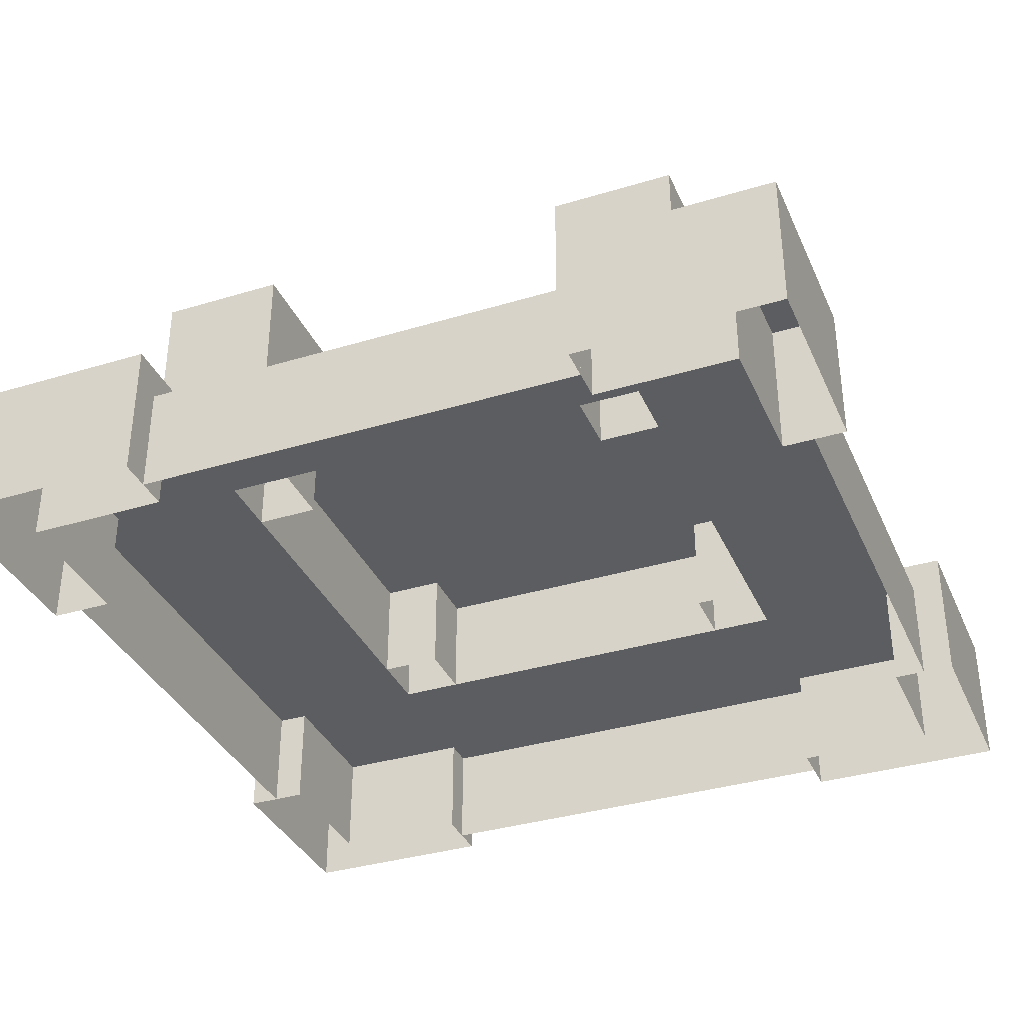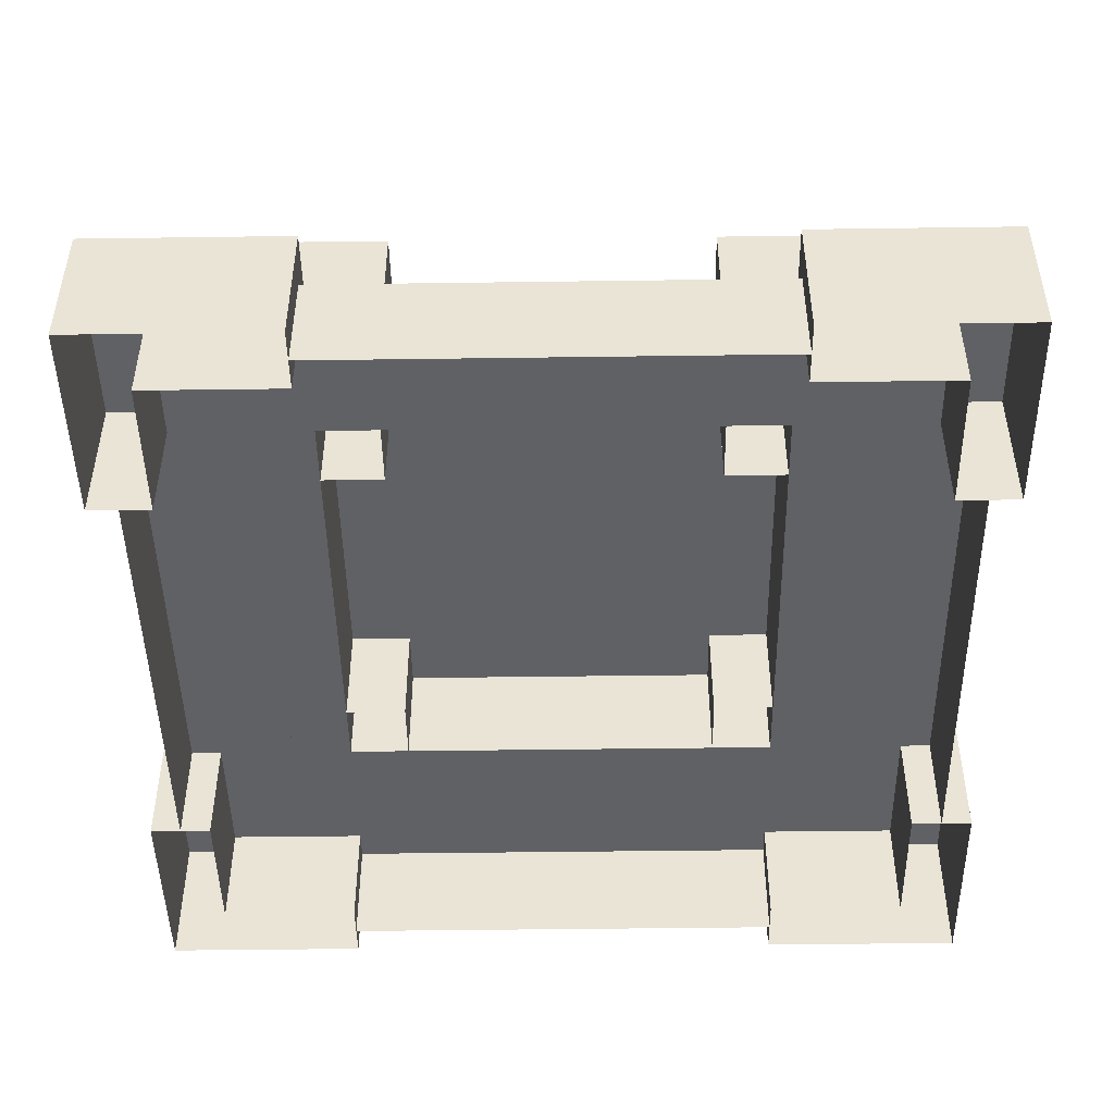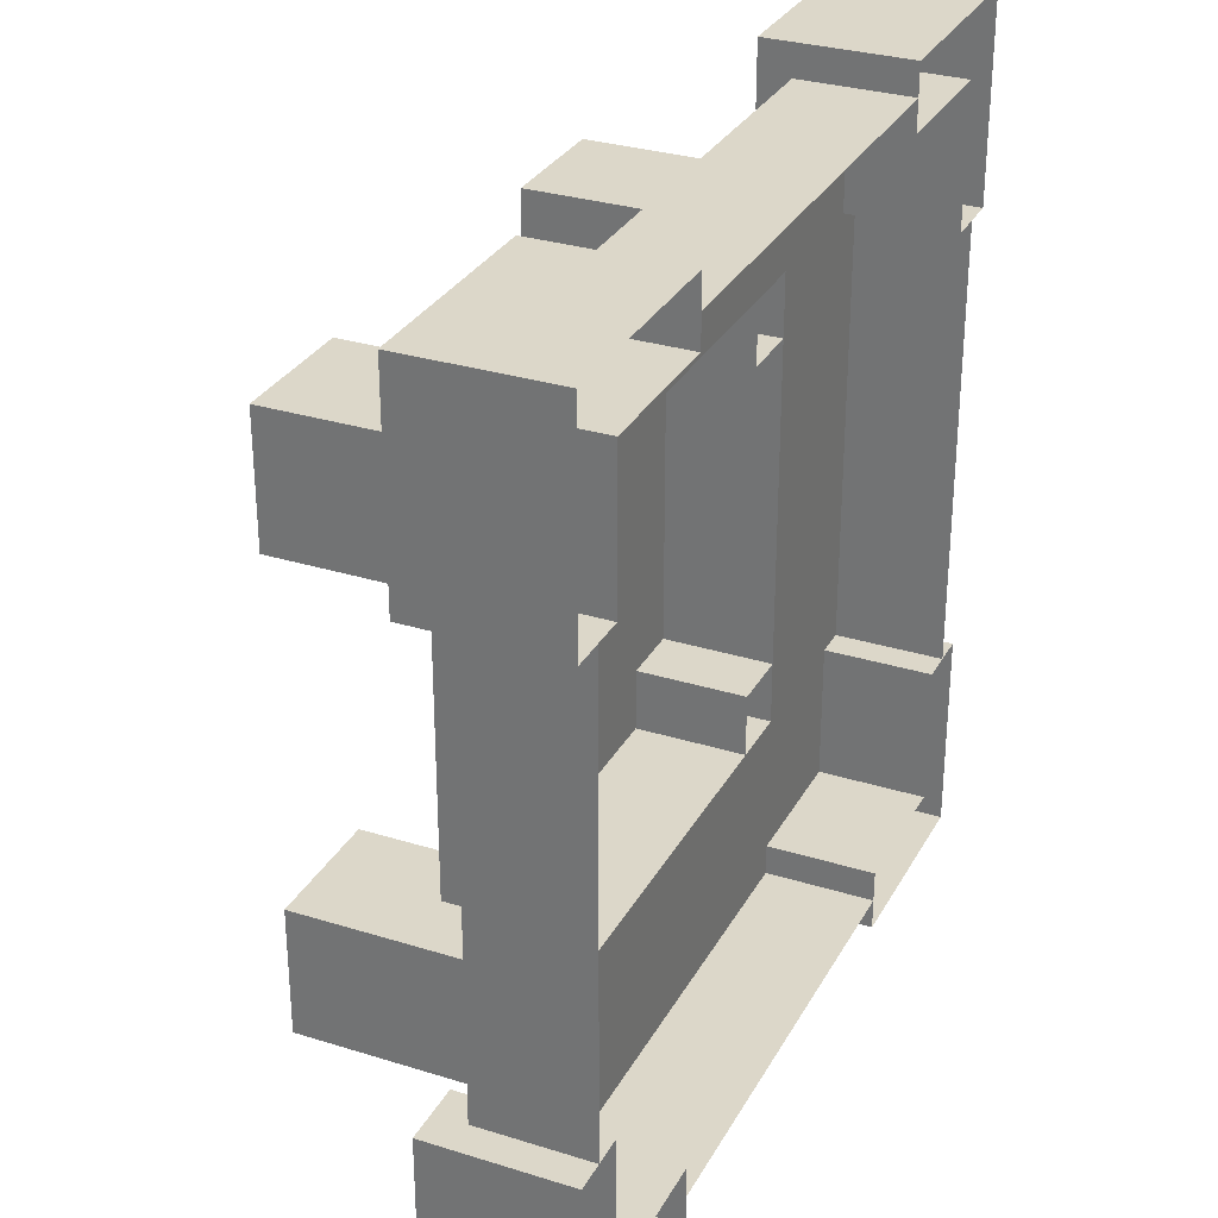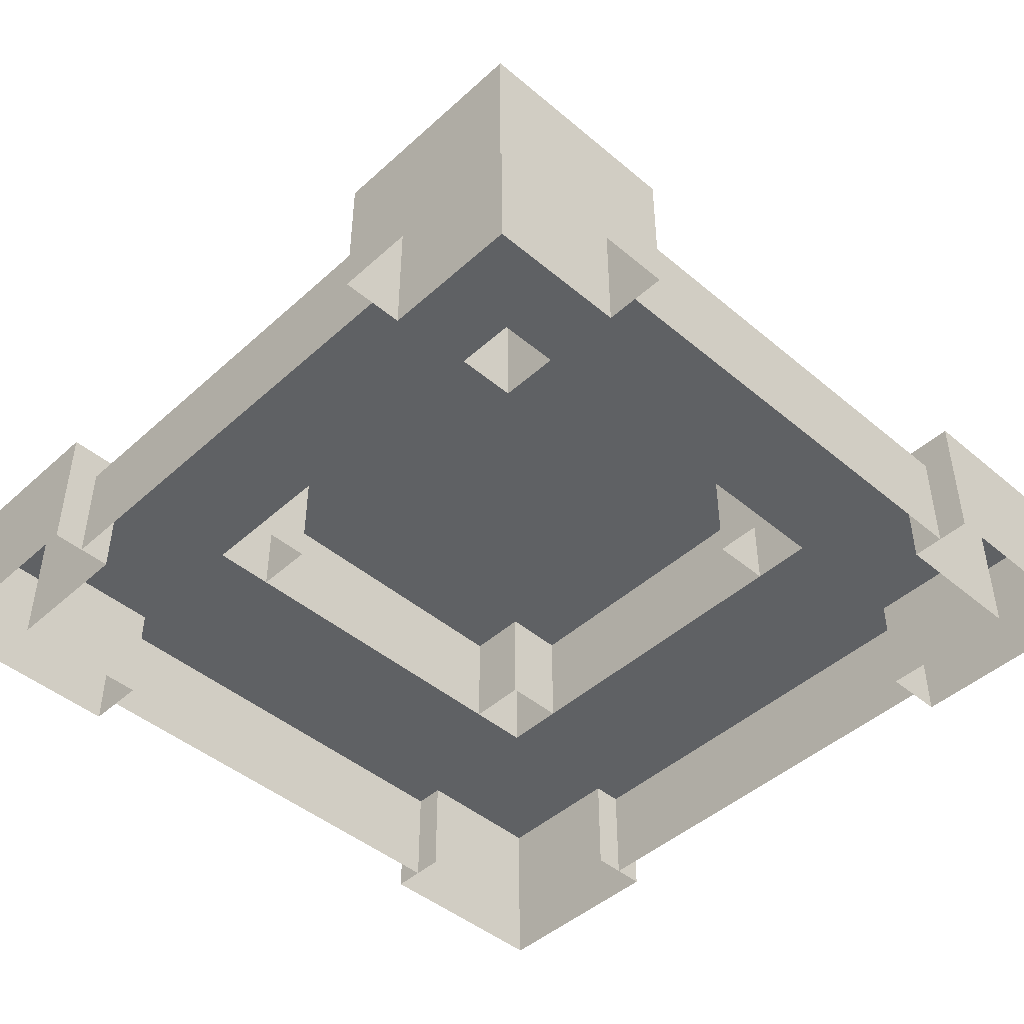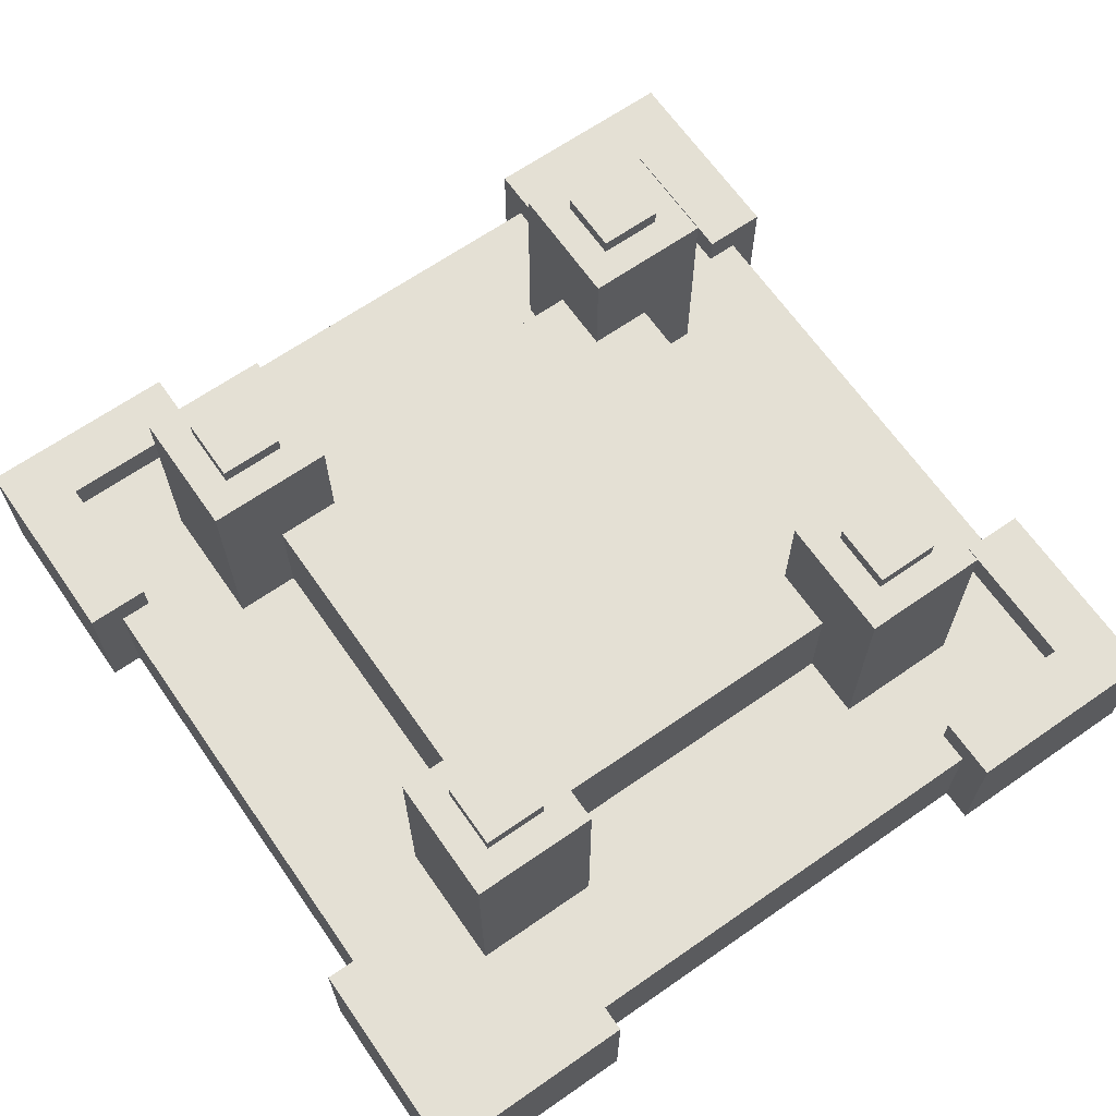
<metadata>
{"format":"obj","ext":"obj","renderer":"f3d","projection":"perspective","resolution":1024,"background":"white","views":[{"elev":-35.6,"azim":-158.2,"up":"+Z"},{"elev":-46.8,"azim":-89.1,"up":"+Z"},{"elev":30.3,"azim":114.3,"up":"+Y"},{"elev":-45.6,"azim":46.0,"up":"+Z"},{"elev":66.0,"azim":145.1,"up":"+Z"}]}
</metadata>
<code>
g fort_alien_gravitron_base_mesh
v -0.58 -0.94 0.28
v 0 -1.02 0.28
v -0.58 -1.02 0.28
v -0.58 -0.58 0.28
v 0 -0.58 0.28
v -0.94 -0.94 0.28
v -0.58 -0 0.28
v -0.94 -0.58 0.28
v -1.02 -0.58 0.28
v -1.02 -0 0.28
v -1.02 0.58 0.28
v -0.94 0.58 0.28
v -0.94 0.94 0.28
v -0.58 0.58 0.28
v -0.58 0.94 0.28
v 0 1.02 0.28
v -0.58 1.02 0.28
v 0 0.58 0.28
v 0.58 0.58 0.28
v 0.58 0.94 0.28
v 0.58 1.02 0.28
v 0.94 0.94 0.28
v 0.58 -0 0.28
v 0.94 0.58 0.28
v 1.02 0.58 0.28
v 1.02 -0 0.28
v 1.02 -0.58 0.28
v 0.94 -0.58 0.28
v 0.94 -0.94 0.28
v 0.58 -0.58 0.28
v 0.58 -0.94 0.28
v 0.58 -1.02 0.28
v -0.58 -0 0.28
v -0.58 -0.58 0.56
v -0.58 -0.58 0.28
v -0.58 -0 0.56
v -0.58 0.58 0.56
v -0.58 0.58 0.28
v -1.02 -0 -0
v -1.02 -0.58 0.28
v -1.02 -0.58 -0
v -1.02 -0 0.28
v -1.02 0.58 0.28
v -1.02 0.58 -0
v 0 -0.58 0.56
v -0.58 -0.58 0.28
v -0.58 -0.58 0.56
v 0 -0.58 0.28
v 0.58 -0.58 0.28
v 0.58 -0.58 0.56
v 0 -1.02 0.28
v -0.58 -1.02 -0
v -0.58 -1.02 0.28
v 0 -1.02 -0
v 0.58 -1.02 -0
v 0.58 -1.02 0.28
v 0 -0 0.56
v -0.58 -0.58 0.56
v -0.58 -0 0.56
v 0 -0.58 0.56
v -0.58 0.58 0.56
v 0 0.58 0.56
v 0.58 -0.58 0.56
v 0.58 -0 0.56
v 0.58 0.58 0.56
v -0.42 -0.42 0.28
v -0.74 -0.42 0.84
v -0.74 -0.42 0.28
v -0.42 -0.42 0.84
v -0.5 -0.5 0.84
v -0.66 -0.5 0.88
v -0.66 -0.5 0.84
v -0.5 -0.5 0.88
v -0.66 -0.66 0.88
v -0.5 -0.66 0.84
v -0.66 -0.66 0.84
v -0.5 -0.66 0.88
v -0.74 -0.74 0.84
v -0.42 -0.74 0.28
v -0.74 -0.74 0.28
v -0.42 -0.74 0.84
v -0.74 -0.42 0.84
v -0.74 -0.74 0.28
v -0.74 -0.42 0.28
v -0.74 -0.74 0.84
v -0.66 -0.5 0.88
v -0.66 -0.66 0.84
v -0.66 -0.5 0.84
v -0.66 -0.66 0.88
v -0.5 -0.66 0.84
v -0.5 -0.5 0.88
v -0.5 -0.5 0.84
v -0.5 -0.66 0.88
v -0.42 -0.74 0.84
v -0.42 -0.42 0.28
v -0.42 -0.74 0.28
v -0.42 -0.42 0.84
v -0.5 -0.5 0.88
v -0.66 -0.66 0.88
v -0.66 -0.5 0.88
v -0.5 -0.66 0.88
v -0.42 -0.42 0.84
v -0.74 -0.74 0.84
v -0.74 -0.42 0.84
v -0.42 -0.74 0.84
v -0.94 -0.58 0.36
v -1.1 -0.58 -0
v -0.94 -0.58 -0
v -1.1 -0.58 0.36
v -0.94 -0.94 -0
v -0.58 -0.94 0.36
v -0.94 -0.94 0.36
v -0.58 -0.94 -0
v -0.58 -1.1 0.36
v -1.1 -1.1 -0
v -1.1 -1.1 0.36
v -0.58 -1.1 -0
v -0.58 -1.1 0.36
v -0.58 -0.94 -0
v -0.58 -1.1 -0
v -0.58 -0.94 0.36
v -0.94 -0.58 0.36
v -0.94 -0.94 -0
v -0.94 -0.94 0.36
v -0.94 -0.58 -0
v -1.1 -1.1 -0
v -1.1 -0.58 0.36
v -1.1 -1.1 0.36
v -1.1 -0.58 -0
v -0.58 -1.1 0.36
v -0.94 -0.94 0.36
v -0.58 -0.94 0.36
v -1.1 -1.1 0.36
v -1.1 -0.58 0.36
v -0.94 -0.58 0.36
v 0 0.58 0.56
v -0.58 0.58 0.28
v 0 0.58 0.28
v -0.58 0.58 0.56
v 0.58 0.58 0.28
v 0.58 0.58 0.56
v 0 1.02 0.28
v -0.58 1.02 -0
v 0 1.02 -0
v -0.58 1.02 0.28
v 0.58 1.02 -0
v 0.58 1.02 0.28
v -0.42 0.42 0.28
v -0.74 0.42 0.84
v -0.42 0.42 0.84
v -0.74 0.42 0.28
v -0.5 0.5 0.84
v -0.66 0.5 0.88
v -0.5 0.5 0.88
v -0.66 0.5 0.84
v -0.66 0.66 0.88
v -0.5 0.66 0.84
v -0.5 0.66 0.88
v -0.66 0.66 0.84
v -0.74 0.74 0.84
v -0.42 0.74 0.28
v -0.42 0.74 0.84
v -0.74 0.74 0.28
v -0.74 0.42 0.84
v -0.74 0.74 0.28
v -0.74 0.74 0.84
v -0.74 0.42 0.28
v -0.66 0.5 0.88
v -0.66 0.66 0.84
v -0.66 0.66 0.88
v -0.66 0.5 0.84
v -0.5 0.66 0.84
v -0.5 0.5 0.88
v -0.5 0.66 0.88
v -0.5 0.5 0.84
v -0.42 0.74 0.84
v -0.42 0.42 0.28
v -0.42 0.42 0.84
v -0.42 0.74 0.28
v -0.5 0.5 0.88
v -0.66 0.66 0.88
v -0.5 0.66 0.88
v -0.66 0.5 0.88
v -0.42 0.42 0.84
v -0.74 0.74 0.84
v -0.42 0.74 0.84
v -0.74 0.42 0.84
v -0.94 0.58 0.36
v -1.1 0.58 -0
v -1.1 0.58 0.36
v -0.94 0.58 -0
v -0.94 0.94 -0
v -0.58 0.94 0.36
v -0.58 0.94 -0
v -0.94 0.94 0.36
v -0.58 1.1 0.36
v -1.1 1.1 -0
v -0.58 1.1 -0
v -1.1 1.1 0.36
v -0.58 1.1 0.36
v -0.58 0.94 -0
v -0.58 0.94 0.36
v -0.58 1.1 -0
v -0.94 0.58 0.36
v -0.94 0.94 -0
v -0.94 0.58 -0
v -0.94 0.94 0.36
v -1.1 1.1 -0
v -1.1 0.58 0.36
v -1.1 0.58 -0
v -1.1 1.1 0.36
v -0.58 1.1 0.36
v -0.94 0.94 0.36
v -1.1 1.1 0.36
v -0.58 0.94 0.36
v -1.1 0.58 0.36
v -0.94 0.58 0.36
v 0.58 -0 0.28
v 0.58 -0.58 0.56
v 0.58 -0 0.56
v 0.58 -0.58 0.28
v 0.58 0.58 0.56
v 0.58 0.58 0.28
v 1.02 -0 -0
v 1.02 -0.58 0.28
v 1.02 -0 0.28
v 1.02 -0.58 -0
v 1.02 0.58 0.28
v 1.02 0.58 -0
v 0.42 -0.42 0.28
v 0.74 -0.42 0.84
v 0.42 -0.42 0.84
v 0.74 -0.42 0.28
v 0.5 -0.5 0.84
v 0.66 -0.5 0.88
v 0.5 -0.5 0.88
v 0.66 -0.5 0.84
v 0.66 -0.66 0.88
v 0.5 -0.66 0.84
v 0.5 -0.66 0.88
v 0.66 -0.66 0.84
v 0.74 -0.74 0.84
v 0.42 -0.74 0.28
v 0.42 -0.74 0.84
v 0.74 -0.74 0.28
v 0.74 -0.42 0.84
v 0.74 -0.74 0.28
v 0.74 -0.74 0.84
v 0.74 -0.42 0.28
v 0.66 -0.5 0.88
v 0.66 -0.66 0.84
v 0.66 -0.66 0.88
v 0.66 -0.5 0.84
v 0.5 -0.66 0.84
v 0.5 -0.5 0.88
v 0.5 -0.66 0.88
v 0.5 -0.5 0.84
v 0.42 -0.74 0.84
v 0.42 -0.42 0.28
v 0.42 -0.42 0.84
v 0.42 -0.74 0.28
v 0.5 -0.5 0.88
v 0.66 -0.66 0.88
v 0.5 -0.66 0.88
v 0.66 -0.5 0.88
v 0.42 -0.42 0.84
v 0.74 -0.74 0.84
v 0.42 -0.74 0.84
v 0.74 -0.42 0.84
v 0.94 -0.58 0.36
v 1.1 -0.58 -0
v 1.1 -0.58 0.36
v 0.94 -0.58 -0
v 0.94 -0.94 -0
v 0.58 -0.94 0.36
v 0.58 -0.94 -0
v 0.94 -0.94 0.36
v 0.58 -1.1 0.36
v 1.1 -1.1 -0
v 0.58 -1.1 -0
v 1.1 -1.1 0.36
v 0.58 -1.1 0.36
v 0.58 -0.94 -0
v 0.58 -0.94 0.36
v 0.58 -1.1 -0
v 0.94 -0.58 0.36
v 0.94 -0.94 -0
v 0.94 -0.58 -0
v 0.94 -0.94 0.36
v 1.1 -1.1 -0
v 1.1 -0.58 0.36
v 1.1 -0.58 -0
v 1.1 -1.1 0.36
v 0.58 -1.1 0.36
v 0.94 -0.94 0.36
v 1.1 -1.1 0.36
v 0.58 -0.94 0.36
v 1.1 -0.58 0.36
v 0.94 -0.58 0.36
v 0.42 0.42 0.28
v 0.74 0.42 0.84
v 0.74 0.42 0.28
v 0.42 0.42 0.84
v 0.5 0.5 0.84
v 0.66 0.5 0.88
v 0.66 0.5 0.84
v 0.5 0.5 0.88
v 0.66 0.66 0.88
v 0.5 0.66 0.84
v 0.66 0.66 0.84
v 0.5 0.66 0.88
v 0.74 0.74 0.84
v 0.42 0.74 0.28
v 0.74 0.74 0.28
v 0.42 0.74 0.84
v 0.74 0.42 0.84
v 0.74 0.74 0.28
v 0.74 0.42 0.28
v 0.74 0.74 0.84
v 0.66 0.5 0.88
v 0.66 0.66 0.84
v 0.66 0.5 0.84
v 0.66 0.66 0.88
v 0.5 0.66 0.84
v 0.5 0.5 0.88
v 0.5 0.5 0.84
v 0.5 0.66 0.88
v 0.42 0.74 0.84
v 0.42 0.42 0.28
v 0.42 0.74 0.28
v 0.42 0.42 0.84
v 0.5 0.5 0.88
v 0.66 0.66 0.88
v 0.66 0.5 0.88
v 0.5 0.66 0.88
v 0.42 0.42 0.84
v 0.74 0.74 0.84
v 0.74 0.42 0.84
v 0.42 0.74 0.84
v 0.94 0.58 0.36
v 1.1 0.58 -0
v 0.94 0.58 -0
v 1.1 0.58 0.36
v 0.94 0.94 -0
v 0.58 0.94 0.36
v 0.94 0.94 0.36
v 0.58 0.94 -0
v 0.58 1.1 0.36
v 1.1 1.1 -0
v 1.1 1.1 0.36
v 0.58 1.1 -0
v 0.58 1.1 0.36
v 0.58 0.94 -0
v 0.58 1.1 -0
v 0.58 0.94 0.36
v 0.94 0.58 0.36
v 0.94 0.94 -0
v 0.94 0.94 0.36
v 0.94 0.58 -0
v 1.1 1.1 -0
v 1.1 0.58 0.36
v 1.1 1.1 0.36
v 1.1 0.58 -0
v 0.58 1.1 0.36
v 0.94 0.94 0.36
v 0.58 0.94 0.36
v 1.1 1.1 0.36
v 1.1 0.58 0.36
v 0.94 0.58 0.36
g fort_alien_gravitron_base_mesh_0
f -367 -368 -369
f -368 -366 -369
f -365 -366 -368
f -366 -364 -369
f -364 -366 -363
f -362 -364 -363
f -361 -362 -363
f -360 -361 -363
f -359 -360 -363
f -358 -359 -363
f -357 -358 -363
f -356 -357 -363
f -357 -356 -355
f -355 -356 -354
f -353 -355 -354
f -356 -352 -354
f -352 -351 -354
f -354 -351 -350
f -349 -354 -350
f -351 -348 -350
f -348 -351 -347
f -346 -348 -347
f -345 -346 -347
f -344 -345 -347
f -343 -344 -347
f -342 -343 -347
f -341 -342 -347
f -340 -341 -347
f -341 -340 -339
f -339 -340 -368
f -338 -339 -368
f -340 -365 -368
f -335 -336 -337
f -334 -337 -336
f -334 -333 -337
f -332 -337 -333
f -329 -330 -331
f -328 -331 -330
f -328 -327 -331
f -326 -331 -327
f -323 -324 -325
f -322 -325 -324
f -322 -321 -325
f -320 -325 -321
f -317 -318 -319
f -316 -319 -318
f -316 -315 -319
f -314 -319 -315
f -311 -312 -313
f -310 -313 -312
f -311 -313 -309
f -308 -309 -313
f -310 -307 -313
f -306 -313 -307
f -306 -305 -313
f -308 -313 -305
f -302 -303 -304
f -301 -304 -303
f -298 -299 -300
f -297 -300 -299
f -294 -295 -296
f -293 -296 -295
f -290 -291 -292
f -289 -292 -291
f -286 -287 -288
f -285 -288 -287
f -282 -283 -284
f -281 -284 -283
f -278 -279 -280
f -277 -280 -279
f -274 -275 -276
f -273 -276 -275
f -270 -271 -272
f -269 -272 -271
f -266 -267 -268
f -265 -268 -267
f -262 -263 -264
f -261 -264 -263
f -258 -259 -260
f -257 -260 -259
f -254 -255 -256
f -253 -256 -255
f -250 -251 -252
f -249 -252 -251
f -246 -247 -248
f -245 -248 -247
f -242 -243 -244
f -241 -244 -243
f -238 -239 -240
f -237 -240 -239
f -237 -239 -236
f -235 -236 -239
f -232 -233 -234
f -231 -234 -233
f -232 -234 -230
f -229 -230 -234
f -226 -227 -228
f -225 -228 -227
f -226 -228 -224
f -223 -224 -228
f -220 -221 -222
f -219 -222 -221
f -216 -217 -218
f -215 -218 -217
f -212 -213 -214
f -211 -214 -213
f -208 -209 -210
f -207 -210 -209
f -204 -205 -206
f -203 -206 -205
f -200 -201 -202
f -199 -202 -201
f -196 -197 -198
f -195 -198 -197
f -192 -193 -194
f -191 -194 -193
f -188 -189 -190
f -187 -190 -189
f -184 -185 -186
f -183 -186 -185
f -180 -181 -182
f -179 -182 -181
f -176 -177 -178
f -175 -178 -177
f -172 -173 -174
f -171 -174 -173
f -168 -169 -170
f -167 -170 -169
f -164 -165 -166
f -163 -166 -165
f -160 -161 -162
f -159 -162 -161
f -156 -157 -158
f -155 -158 -157
f -156 -154 -157
f -153 -157 -154
f -150 -151 -152
f -149 -152 -151
f -150 -152 -148
f -147 -148 -152
f -144 -145 -146
f -143 -146 -145
f -144 -146 -142
f -141 -142 -146
f -138 -139 -140
f -137 -140 -139
f -134 -135 -136
f -133 -136 -135
f -130 -131 -132
f -129 -132 -131
f -126 -127 -128
f -125 -128 -127
f -122 -123 -124
f -121 -124 -123
f -118 -119 -120
f -117 -120 -119
f -114 -115 -116
f -113 -116 -115
f -110 -111 -112
f -109 -112 -111
f -106 -107 -108
f -105 -108 -107
f -102 -103 -104
f -101 -104 -103
f -98 -99 -100
f -97 -100 -99
f -94 -95 -96
f -93 -96 -95
f -90 -91 -92
f -89 -92 -91
f -86 -87 -88
f -85 -88 -87
f -82 -83 -84
f -81 -84 -83
f -78 -79 -80
f -77 -80 -79
f -74 -75 -76
f -73 -76 -75
f -74 -72 -75
f -71 -75 -72
f -68 -69 -70
f -67 -70 -69
f -64 -65 -66
f -63 -66 -65
f -60 -61 -62
f -59 -62 -61
f -56 -57 -58
f -55 -58 -57
f -52 -53 -54
f -51 -54 -53
f -48 -49 -50
f -47 -50 -49
f -44 -45 -46
f -43 -46 -45
f -40 -41 -42
f -39 -42 -41
f -36 -37 -38
f -35 -38 -37
f -32 -33 -34
f -31 -34 -33
f -28 -29 -30
f -27 -30 -29
f -24 -25 -26
f -23 -26 -25
f -20 -21 -22
f -19 -22 -21
f -16 -17 -18
f -15 -18 -17
f -12 -13 -14
f -11 -14 -13
f -8 -9 -10
f -7 -10 -9
f -4 -5 -6
f -3 -6 -5
f -3 -5 -2
f -1 -2 -5

</code>
